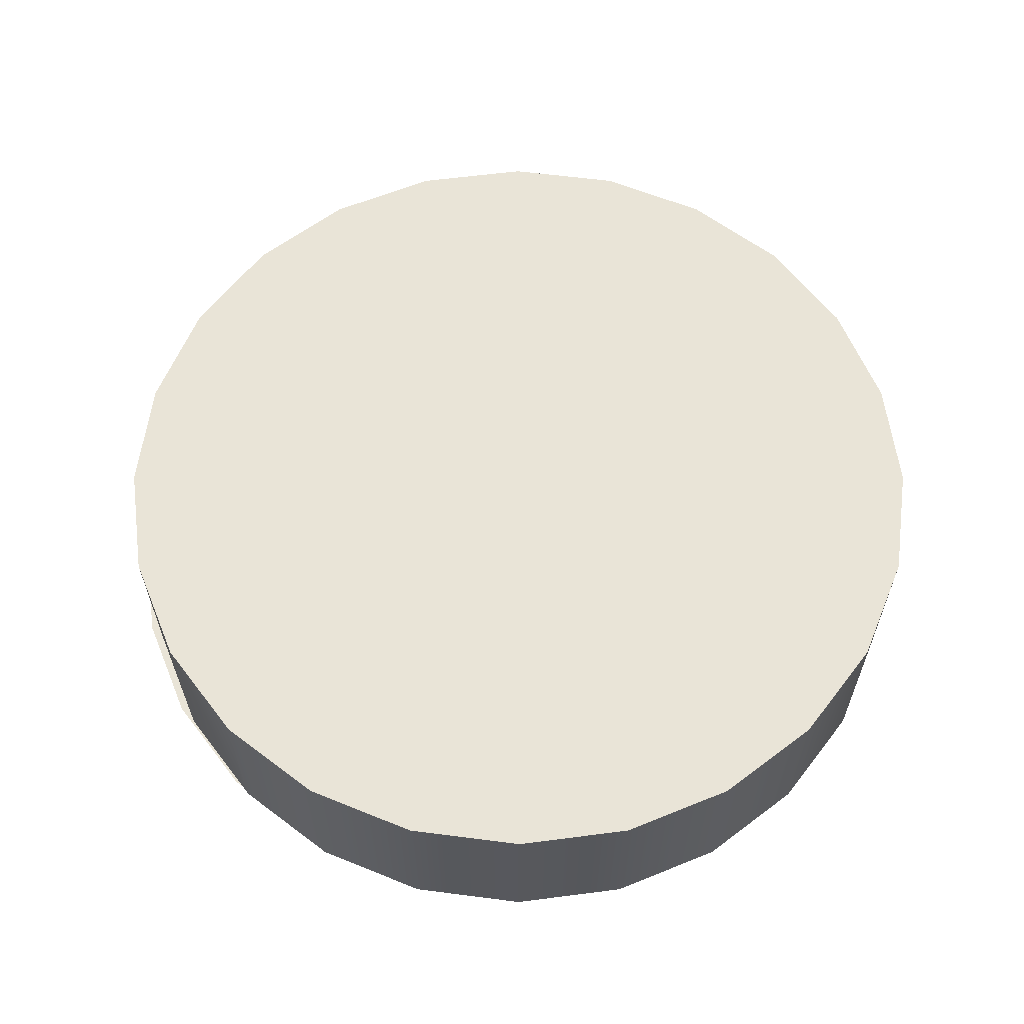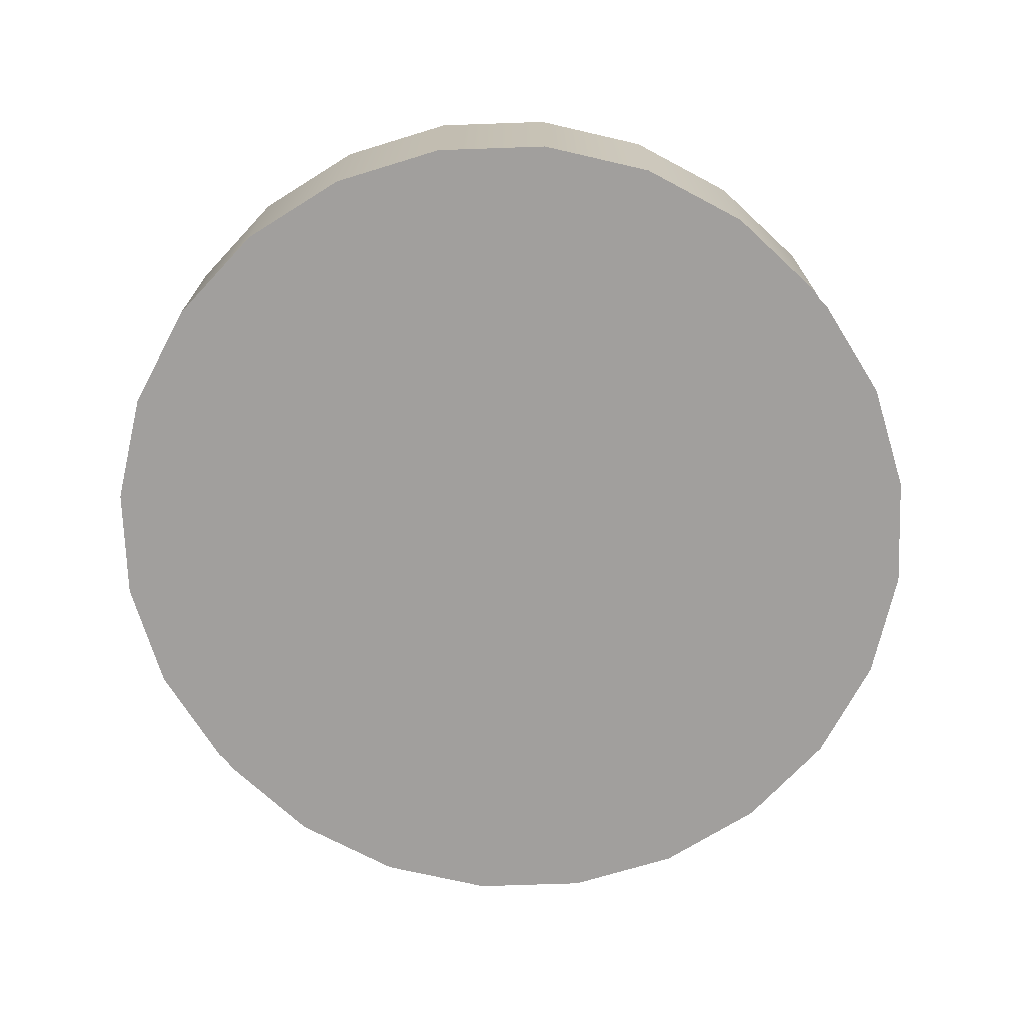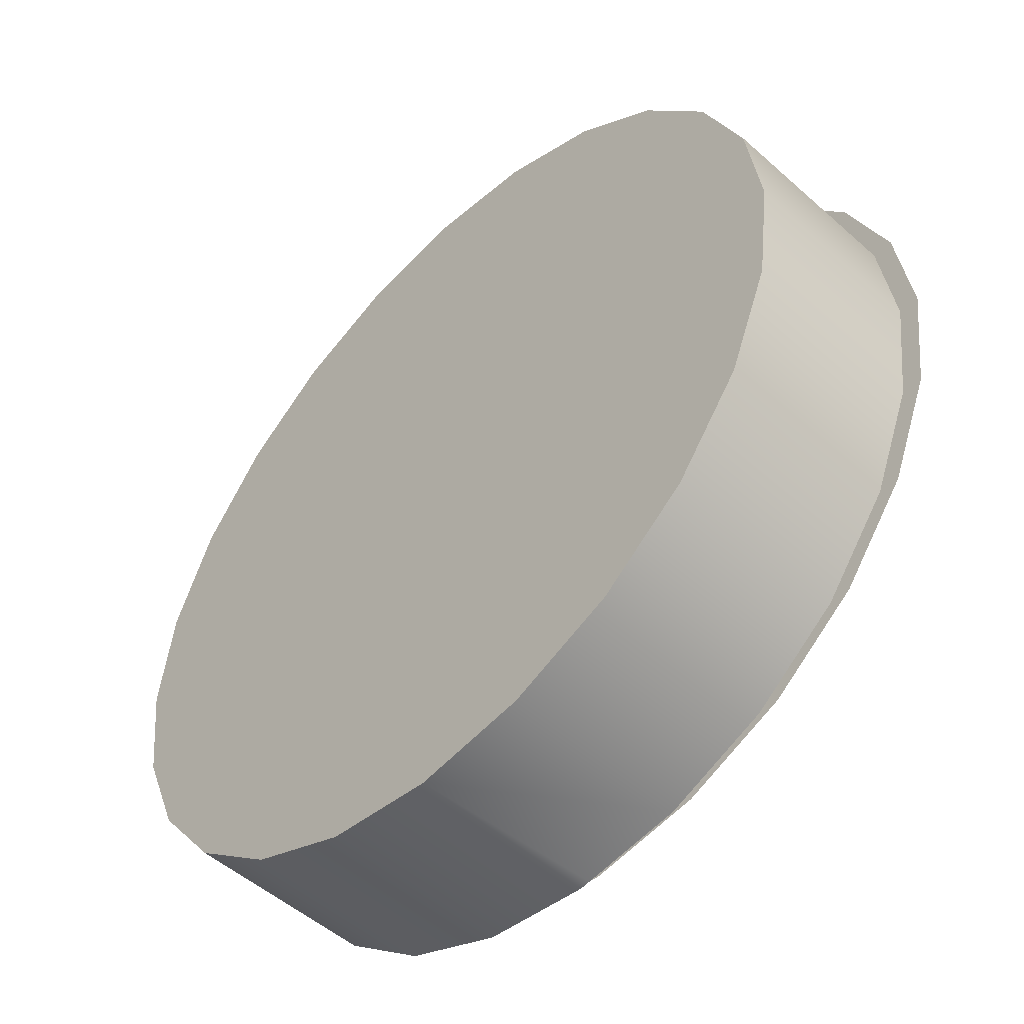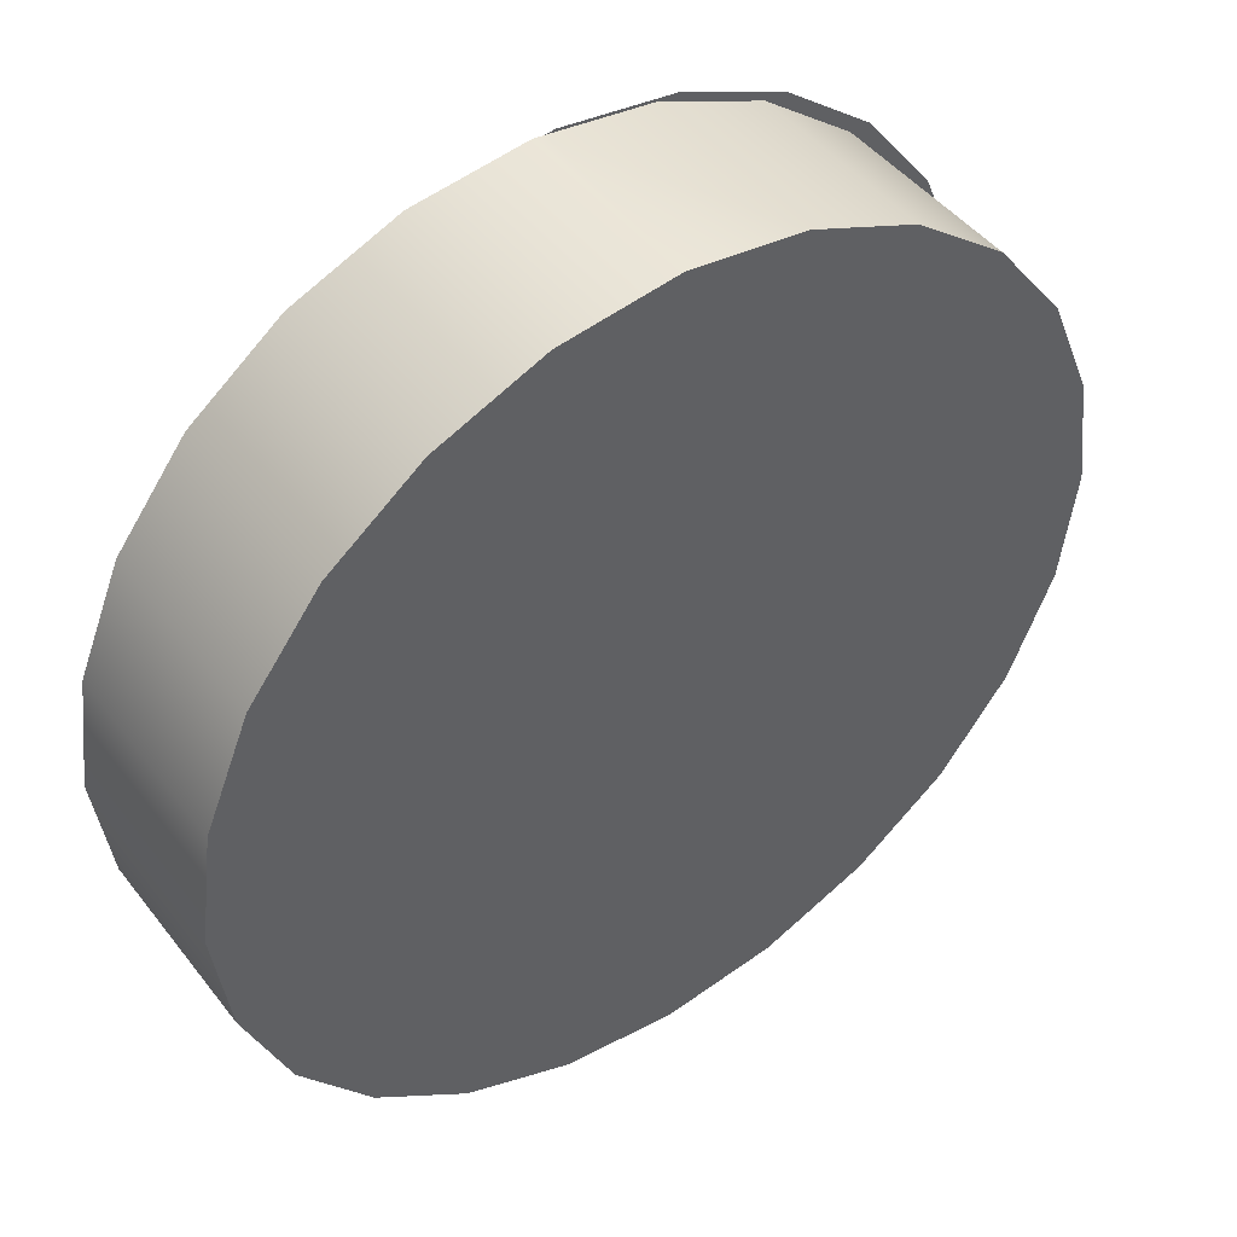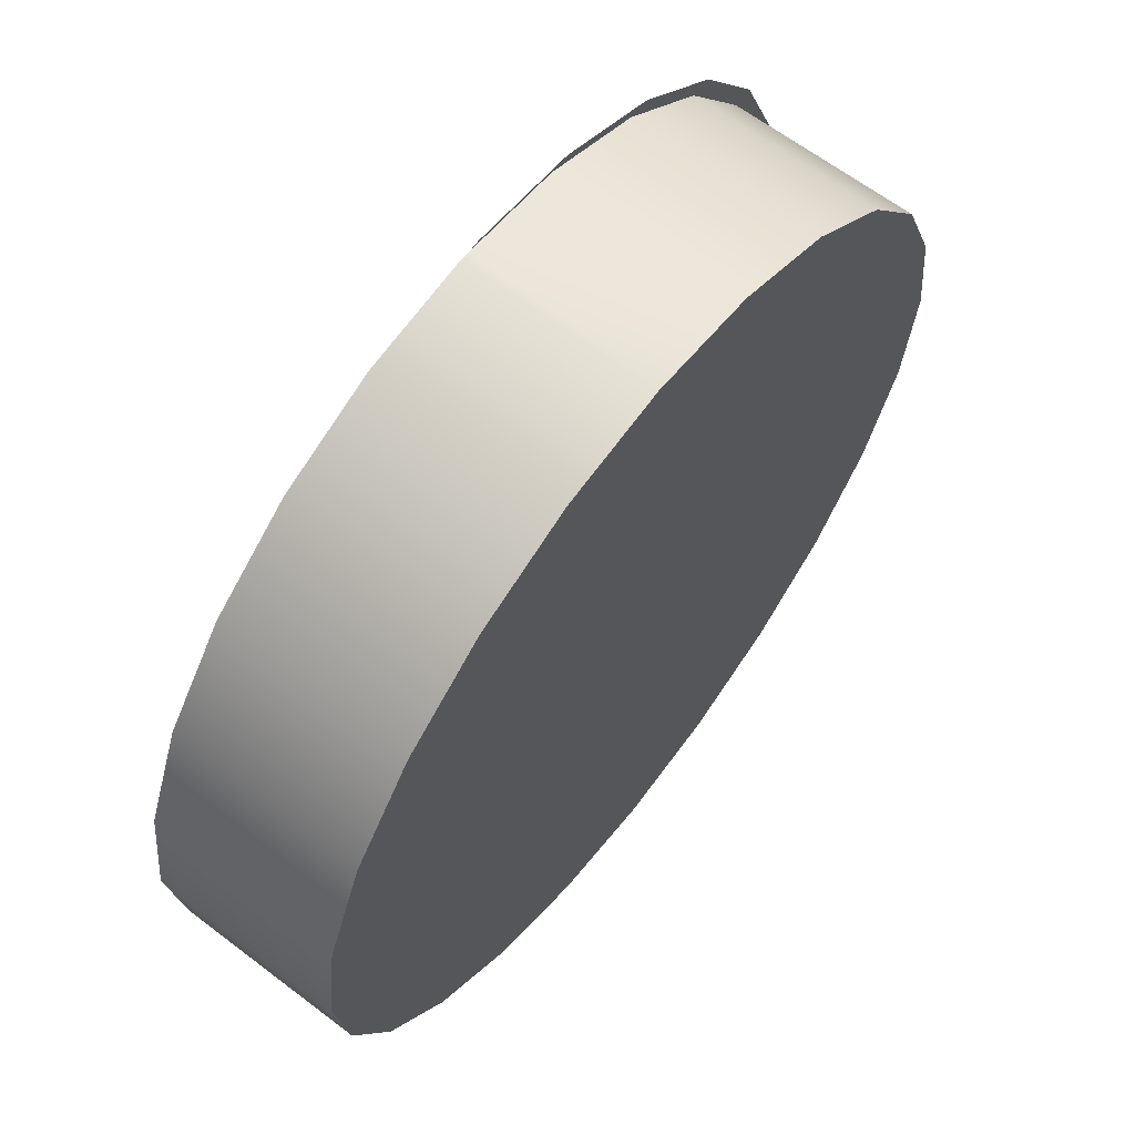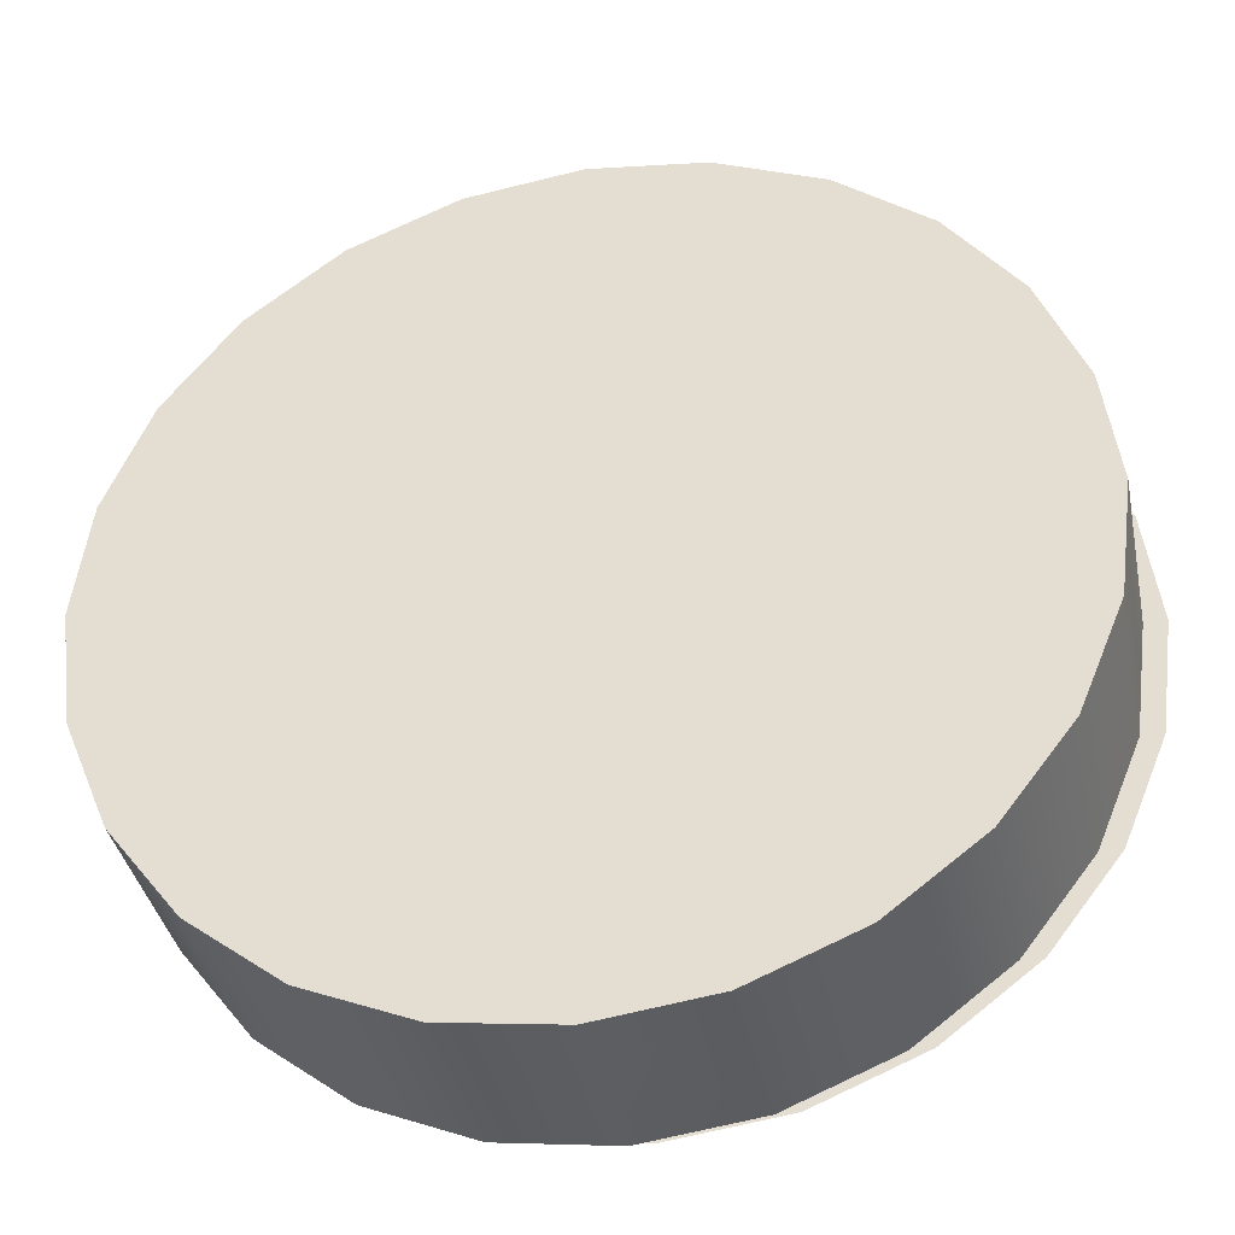
<metadata>
{"format":"obj","ext":"obj","renderer":"f3d","projection":"perspective","resolution":1024,"background":"white","views":[{"elev":61.2,"azim":-135.0,"up":"+Z"},{"elev":-71.5,"azim":-50.5,"up":"+Z"},{"elev":-51.1,"azim":46.0,"up":"+Y"},{"elev":46.1,"azim":-35.5,"up":"+Y"},{"elev":64.0,"azim":-52.5,"up":"+Y"},{"elev":-37.6,"azim":11.5,"up":"+Y"}]}
</metadata>
<code>
v -0.07867 -0.329 -0.04779
v 0.08353 -0.329 -0.04779
v 0.002429 -0.3397 -0.04779
v 0.1668 -0.2945 -0.04779
v 0.1001 -0.329 -0.04779
v -0.005869 -0.3408 0.1016
v -0.09527 -0.329 -0.04779
v -0.162 -0.2945 -0.04779
v 0.08353 -0.329 0.1016
v 0.01073 -0.3408 -0.04779
v -0.005869 -0.3408 -0.04779
v -0.1786 -0.2945 -0.04779
v 0.2384 -0.2396 -0.04779
v 0.1834 -0.2945 -0.04779
v 0.1668 -0.2945 0.1016
v -0.09527 -0.329 0.1016
v -0.1786 -0.2945 0.1016
v -0.2501 -0.2396 -0.04779
v -0.2335 -0.2396 -0.04779
v -0.2501 -0.2396 0.1016
v 0.2933 -0.1681 -0.04779
v 0.255 -0.2396 -0.04779
v 0.2384 -0.2396 0.1016
v -0.305 -0.1681 -0.04779
v -0.2884 -0.1681 -0.04779
v 0.2933 -0.1681 0.1016
v -0.305 -0.1681 0.1016
v 0.3278 -0.08479 -0.04779
v 0.3099 -0.1681 -0.04779
v 0.3278 -0.08479 0.1016
v -0.3395 -0.08479 -0.04779
v -0.3229 -0.08479 -0.04779
v -0.3395 -0.08479 0.1016
v 0.3395 0.004606 -0.04779
v 0.3444 -0.08479 -0.04779
v 0.3395 0.004606 0.1016
v -0.3513 0.004606 -0.04779
v -0.3347 0.004606 -0.04779
v -0.3513 0.004606 0.1016
v 0.3278 0.09401 -0.04779
v 0.3561 0.004606 -0.04779
v 0.3278 0.09401 0.1016
v -0.3395 0.09401 -0.04779
v -0.3229 0.09401 -0.04779
v -0.3395 0.09401 0.1016
v 0.2933 0.1773 -0.04779
v 0.3444 0.09401 -0.04779
v 0.2933 0.1773 0.1016
v -0.305 0.1773 -0.04779
v -0.2884 0.1773 -0.04779
v -0.305 0.1773 0.1016
v 0.2384 0.2488 -0.04779
v 0.3099 0.1773 -0.04779
v 0.2384 0.2488 0.1016
v -0.2501 0.2488 -0.04779
v -0.2335 0.2488 -0.04779
v -0.2501 0.2488 0.1016
v 0.1668 0.3037 -0.04779
v 0.255 0.2488 -0.04779
v -0.1786 0.3037 0.1016
v -0.1786 0.3037 -0.04779
v -0.162 0.3037 -0.04779
v 0.1668 0.3037 0.1016
v 0.08353 0.3382 -0.04779
v 0.1834 0.3037 -0.04779
v -0.09527 0.3382 0.1016
v 0.08353 0.3382 0.1016
v -0.09527 0.3382 -0.04779
v -0.07867 0.3382 -0.04779
v 0.002429 0.3489 -0.04779
v 0.1001 0.3382 -0.04779
v -0.005869 0.35 0.1016
v -0.005869 0.35 -0.04779
v 0.01073 0.35 -0.04779
v 0.01947 -0.3408 -0.04779
g mesh1_mesh1-geometry
f 1 2 3
f 2 1 4
f 5 3 2
f 3 6 2
f 1 7 3
f 4 1 8
f 5 2 4
f 2 9 4
f 3 5 10
f 9 2 6
f 11 6 3
f 11 3 7
f 12 7 1
f 8 12 1
f 4 8 13
f 5 4 14
f 15 4 9
f 6 16 9
f 6 11 16
f 7 16 11
f 12 17 7
f 18 12 8
f 13 8 19
f 14 4 13
f 4 15 13
f 15 9 16
f 16 7 17
f 17 12 20
f 18 20 12
f 19 18 8
f 13 19 21
f 14 13 22
f 23 13 15
f 17 15 16
f 20 23 17
f 18 24 20
f 24 18 19
f 21 19 25
f 22 13 21
f 21 13 26
f 23 26 13
f 23 15 17
f 26 23 20
f 27 20 24
f 25 24 19
f 21 25 28
f 22 21 29
f 26 30 21
f 27 26 20
f 24 31 27
f 31 24 25
f 28 25 32
f 29 21 28
f 28 21 30
f 30 26 27
f 33 27 31
f 32 31 25
f 28 32 34
f 29 28 35
f 30 36 28
f 33 30 27
f 31 37 33
f 37 31 32
f 34 32 38
f 35 28 34
f 34 28 36
f 36 30 33
f 39 33 37
f 38 37 32
f 34 38 40
f 35 34 41
f 36 42 34
f 39 36 33
f 37 43 39
f 43 37 38
f 40 38 44
f 41 34 40
f 40 34 42
f 42 36 39
f 45 39 43
f 44 43 38
f 40 44 46
f 41 40 47
f 42 48 40
f 45 42 39
f 43 49 45
f 49 43 44
f 46 44 50
f 47 40 46
f 46 40 48
f 48 42 45
f 51 45 49
f 50 49 44
f 46 50 52
f 47 46 53
f 48 54 46
f 51 48 45
f 49 55 51
f 55 49 50
f 52 50 56
f 53 46 52
f 52 46 54
f 54 48 51
f 57 51 55
f 56 55 50
f 52 56 58
f 53 52 59
f 52 54 58
f 57 54 51
f 57 55 60
f 61 55 56
f 58 56 62
f 59 52 58
f 63 58 54
f 63 54 57
f 61 60 55
f 60 63 57
f 62 61 56
f 58 62 64
f 59 58 65
f 58 63 64
f 60 61 66
f 67 63 60
f 68 61 62
f 64 62 69
f 65 58 64
f 67 64 63
f 68 66 61
f 66 67 60
f 69 68 62
f 64 69 70
f 65 64 71
f 64 67 70
f 66 68 72
f 72 67 66
f 73 68 69
f 70 73 69
f 71 64 70
f 72 70 67
f 73 72 68
f 73 70 72
f 71 70 74
g mesh1_mesh1-geometry
f 3 2 1
f 4 1 2
f 2 3 5
f 2 6 3
f 3 7 1
f 8 1 4
f 4 2 5
f 4 9 2
f 10 5 3
f 6 2 9
f 3 6 11
f 7 3 11
f 1 7 12
f 1 12 8
f 13 8 4
f 14 4 5
f 9 4 15
f 9 16 6
f 16 11 6
f 11 16 7
f 7 17 12
f 8 12 18
f 19 8 13
f 13 4 14
f 13 15 4
f 16 9 15
f 17 7 16
f 20 12 17
f 12 20 18
f 8 18 19
f 21 19 13
f 22 13 14
f 15 13 23
f 16 15 17
f 17 23 20
f 20 24 18
f 19 18 24
f 25 19 21
f 21 13 22
f 26 13 21
f 13 26 23
f 17 15 23
f 20 23 26
f 24 20 27
f 19 24 25
f 28 25 21
f 29 21 22
f 21 30 26
f 20 26 27
f 27 31 24
f 25 24 31
f 32 25 28
f 28 21 29
f 30 21 28
f 27 26 30
f 31 27 33
f 25 31 32
f 34 32 28
f 35 28 29
f 28 36 30
f 27 30 33
f 33 37 31
f 32 31 37
f 38 32 34
f 34 28 35
f 36 28 34
f 33 30 36
f 37 33 39
f 32 37 38
f 40 38 34
f 41 34 35
f 34 42 36
f 33 36 39
f 39 43 37
f 38 37 43
f 44 38 40
f 40 34 41
f 42 34 40
f 39 36 42
f 43 39 45
f 38 43 44
f 46 44 40
f 47 40 41
f 40 48 42
f 39 42 45
f 45 49 43
f 44 43 49
f 50 44 46
f 46 40 47
f 48 40 46
f 45 42 48
f 49 45 51
f 44 49 50
f 52 50 46
f 53 46 47
f 46 54 48
f 45 48 51
f 51 55 49
f 50 49 55
f 56 50 52
f 52 46 53
f 54 46 52
f 51 48 54
f 55 51 57
f 50 55 56
f 58 56 52
f 59 52 53
f 58 54 52
f 51 54 57
f 60 55 57
f 56 55 61
f 62 56 58
f 58 52 59
f 54 58 63
f 57 54 63
f 55 60 61
f 57 63 60
f 56 61 62
f 64 62 58
f 65 58 59
f 64 63 58
f 66 61 60
f 60 63 67
f 62 61 68
f 69 62 64
f 64 58 65
f 63 64 67
f 61 66 68
f 60 67 66
f 62 68 69
f 70 69 64
f 71 64 65
f 70 67 64
f 72 68 66
f 66 67 72
f 69 68 73
f 69 73 70
f 70 64 71
f 67 70 72
f 68 72 73
f 72 70 73
f 74 70 71
g mesh2_mesh2-geometry
l 75 10
l 10 11

</code>
